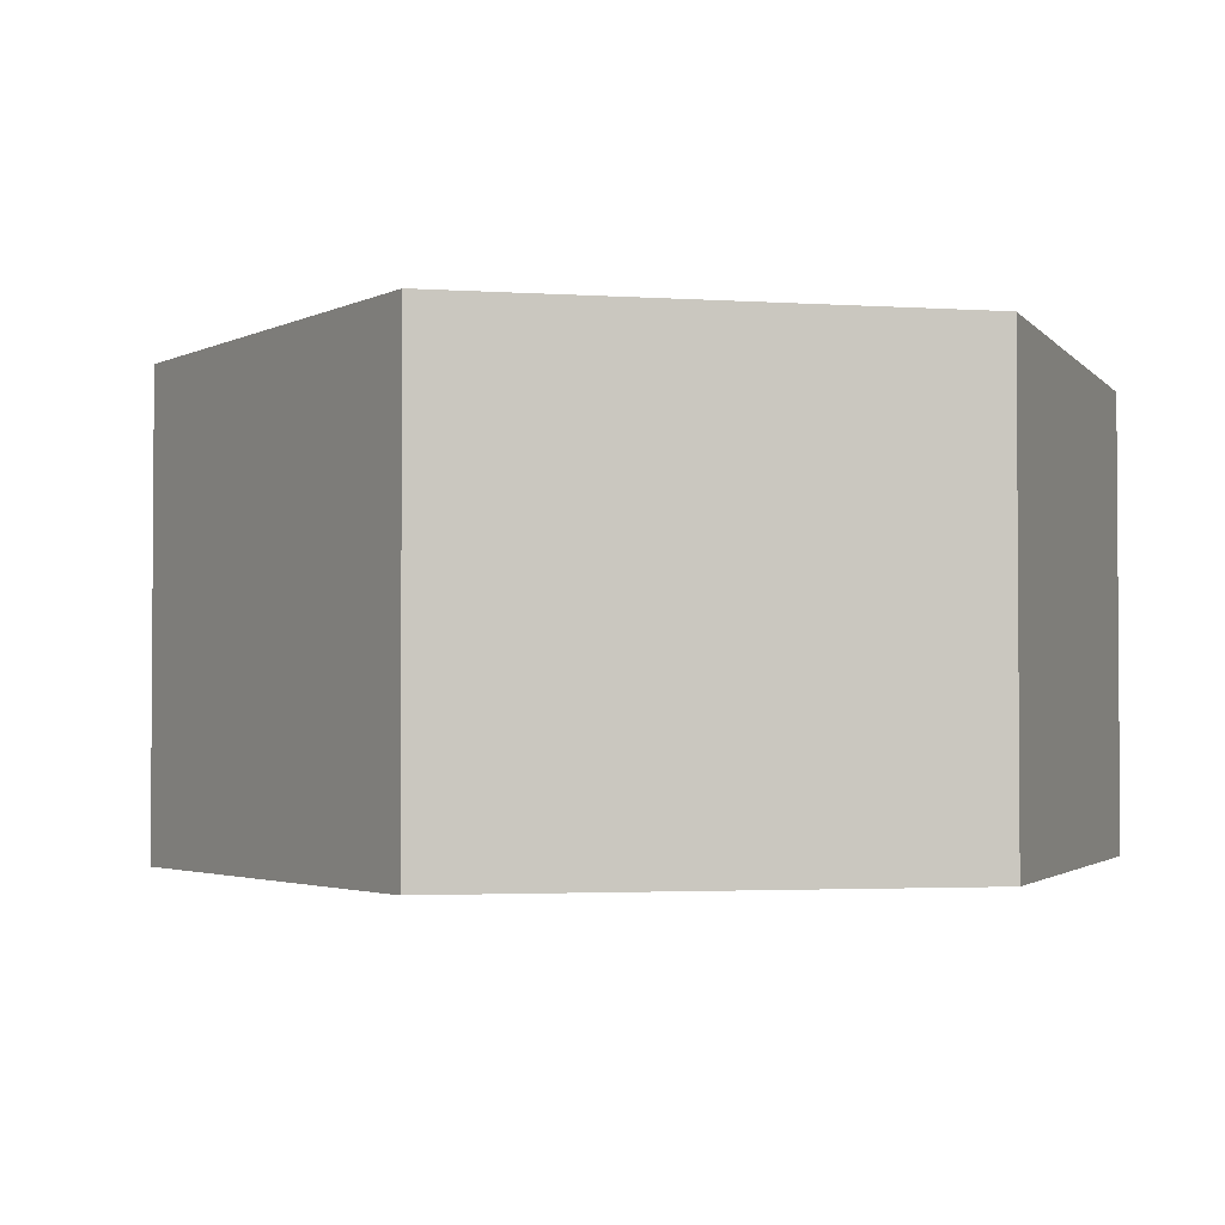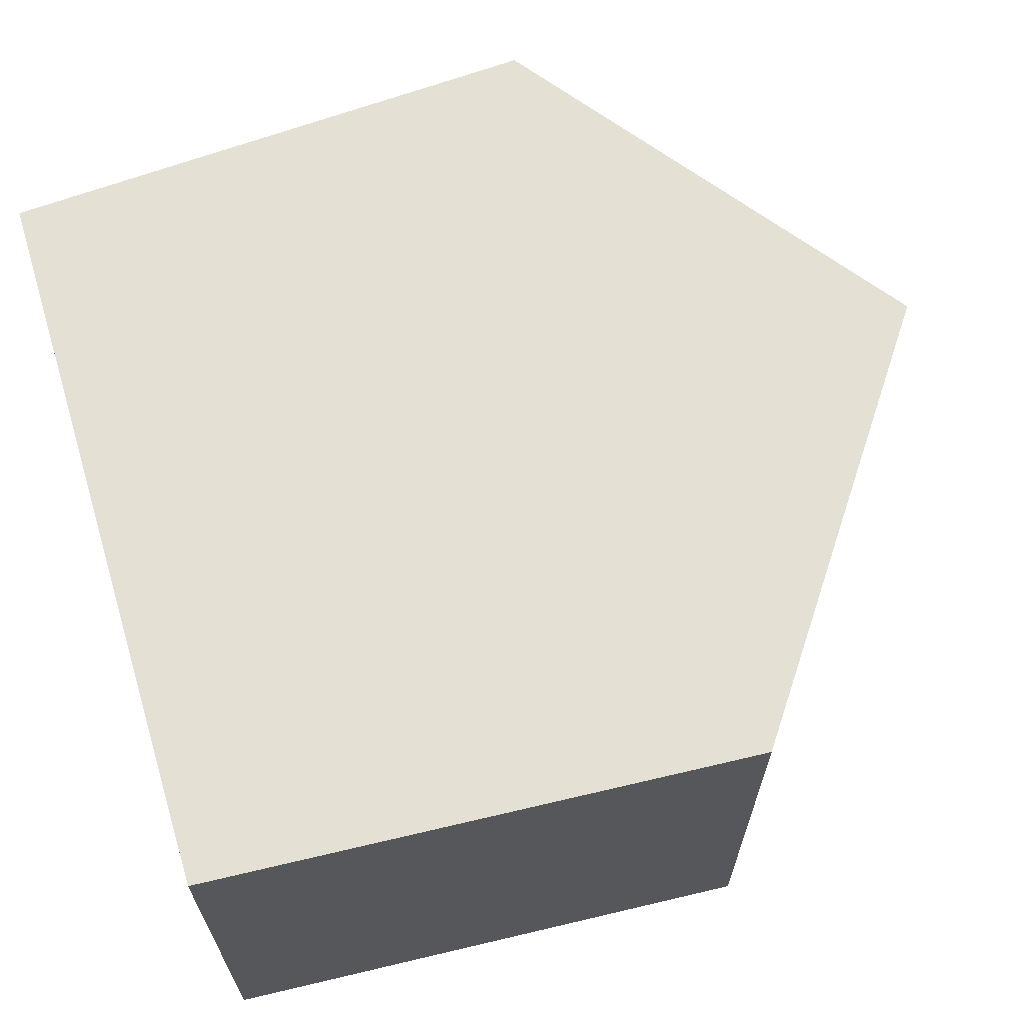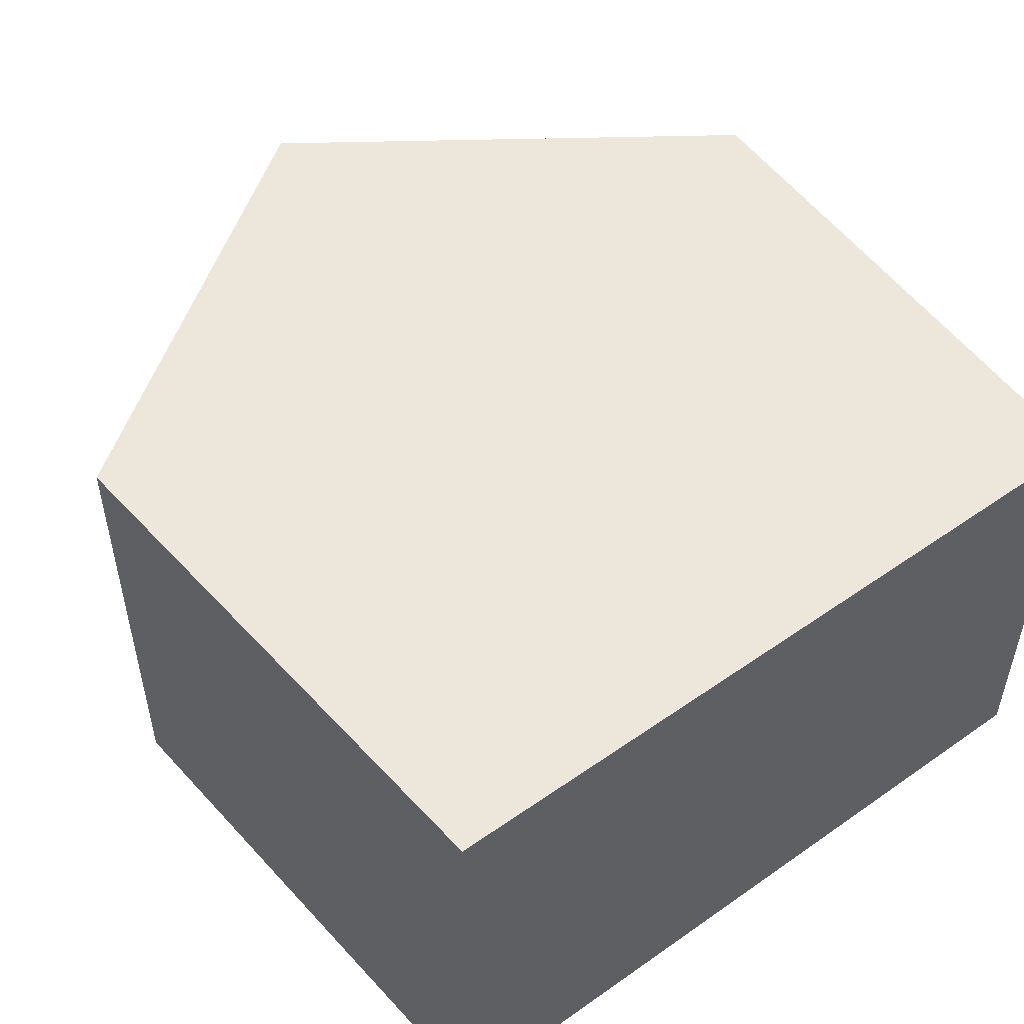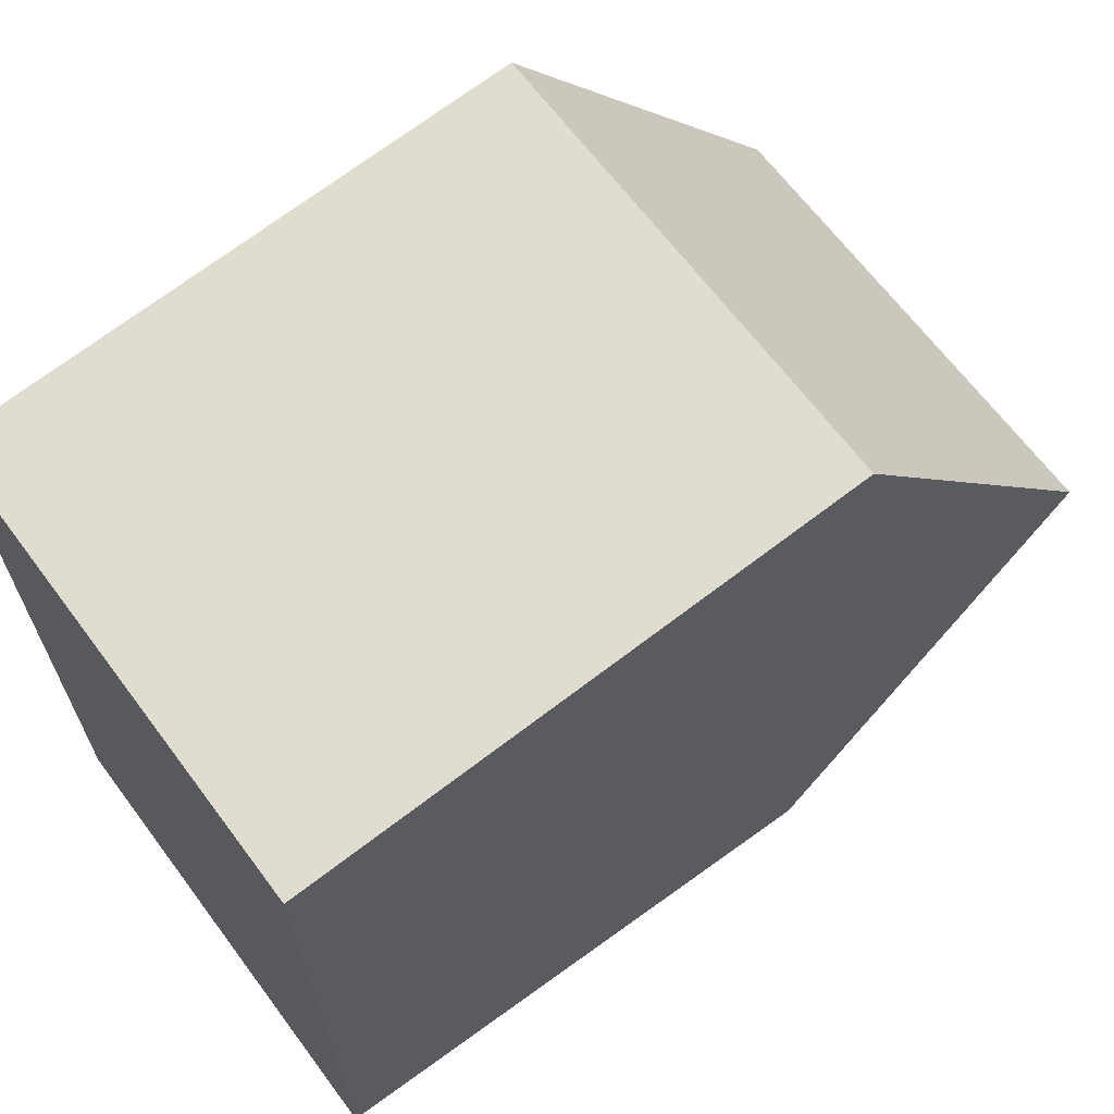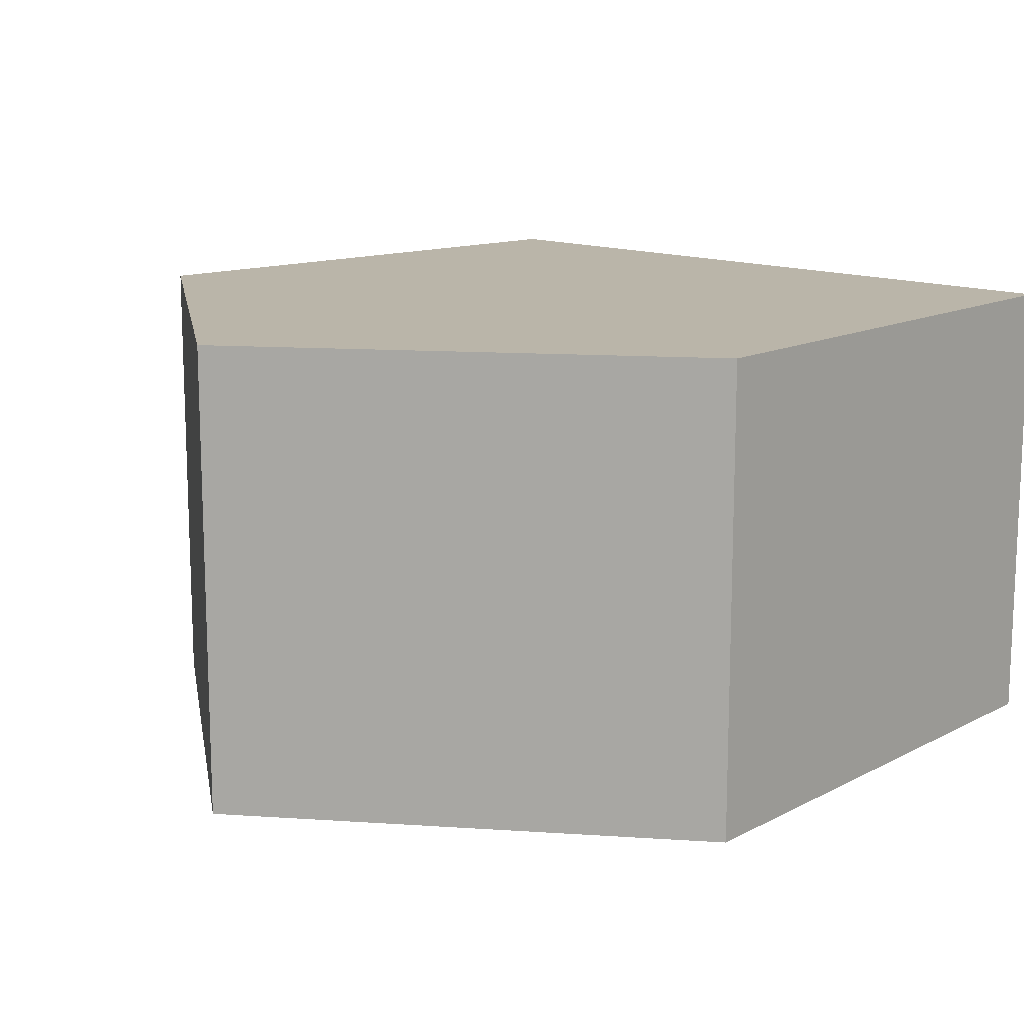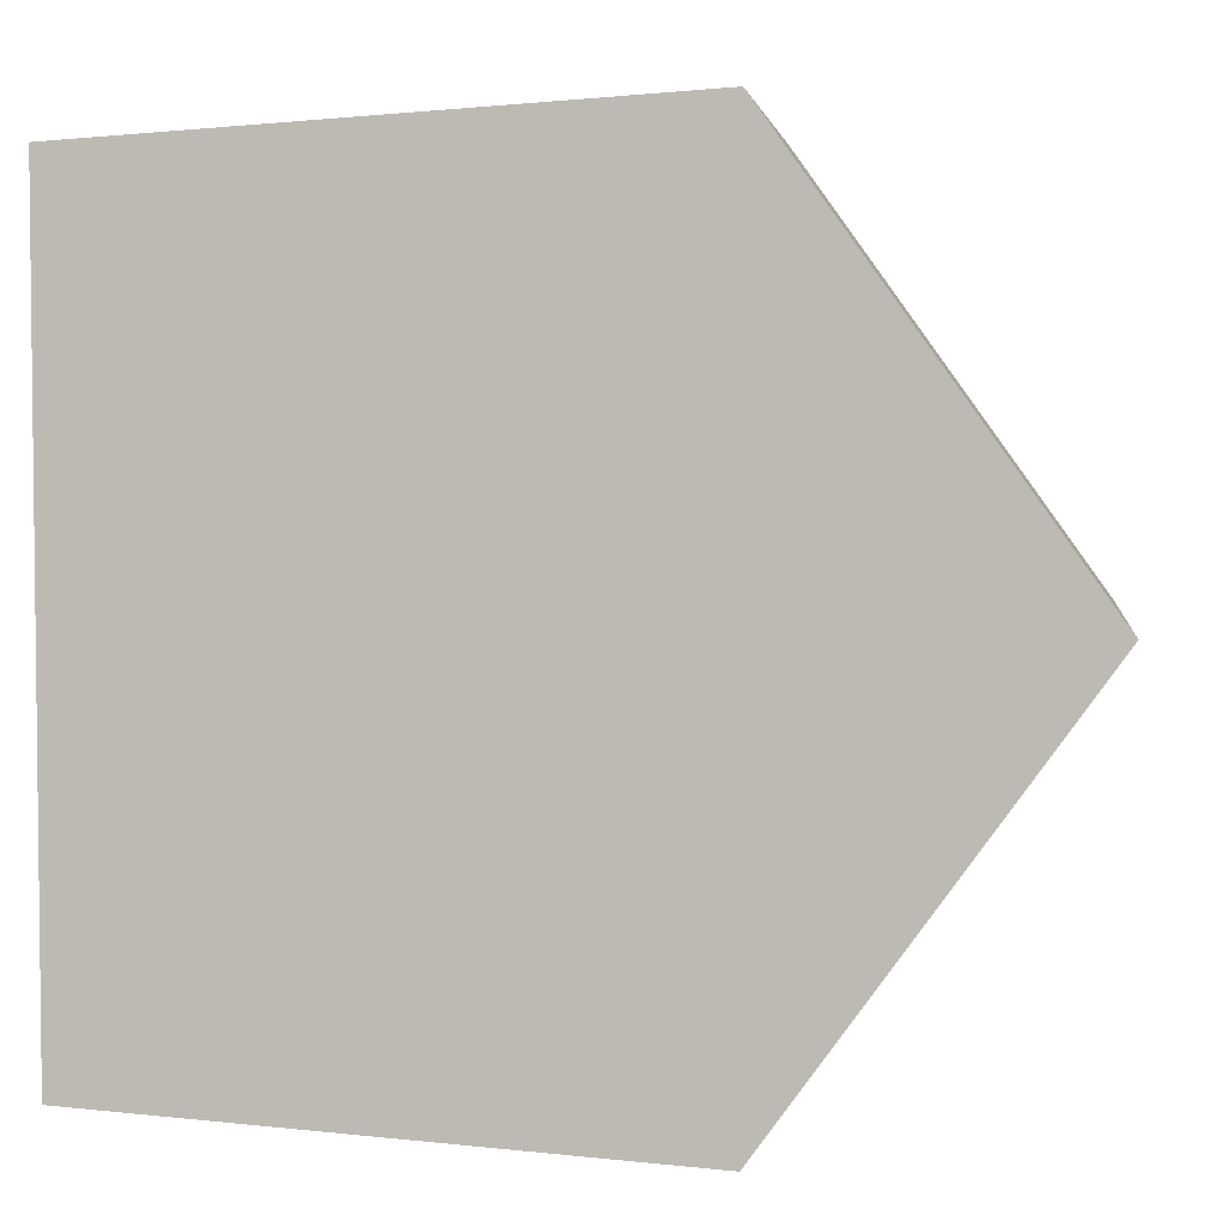
<metadata>
{"format":"obj","ext":"obj","renderer":"f3d","projection":"perspective","resolution":1024,"background":"white","views":[{"elev":-2.5,"azim":112.6,"up":"+Y"},{"elev":65.2,"azim":-17.0,"up":"+Y"},{"elev":50.9,"azim":-127.3,"up":"+Y"},{"elev":66.3,"azim":-36.8,"up":"+Z"},{"elev":13.5,"azim":134.3,"up":"+Y"},{"elev":3.9,"azim":7.5,"up":"+Z"}]}
</metadata>
<code>
g default
v 0.3693 0 -0.8771
v -0.809 0 -0.8033
v -0.809 0 0.8033
v 0.3693 0 0.8771
v 1 0 0
v 0.3693 1 -0.8771
v -0.809 1 -0.8033
v -0.809 1 0.8033
v 0.3693 1 0.8771
v 1 1 0
g steelPenta
f 6 1 2 7
f 7 2 3 8
f 8 3 4 9
f 9 4 5 10
f 10 5 1 6
f 4 3 5
f 3 2 5
f 2 1 5
f 10 6 9
f 6 7 9
f 7 8 9

</code>
